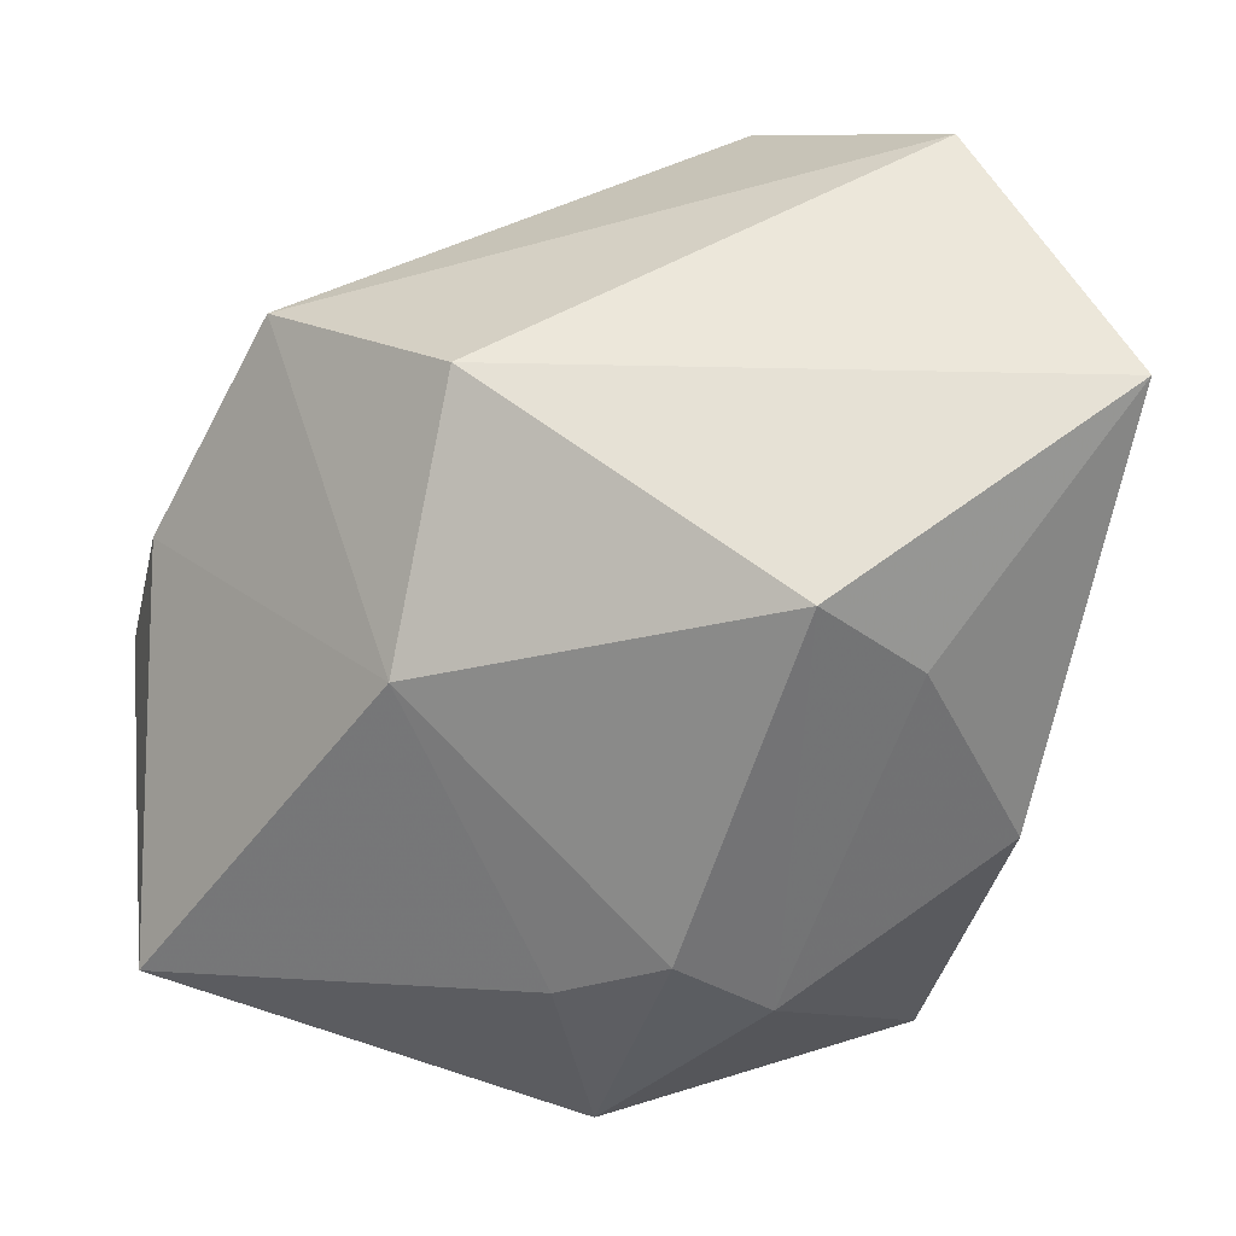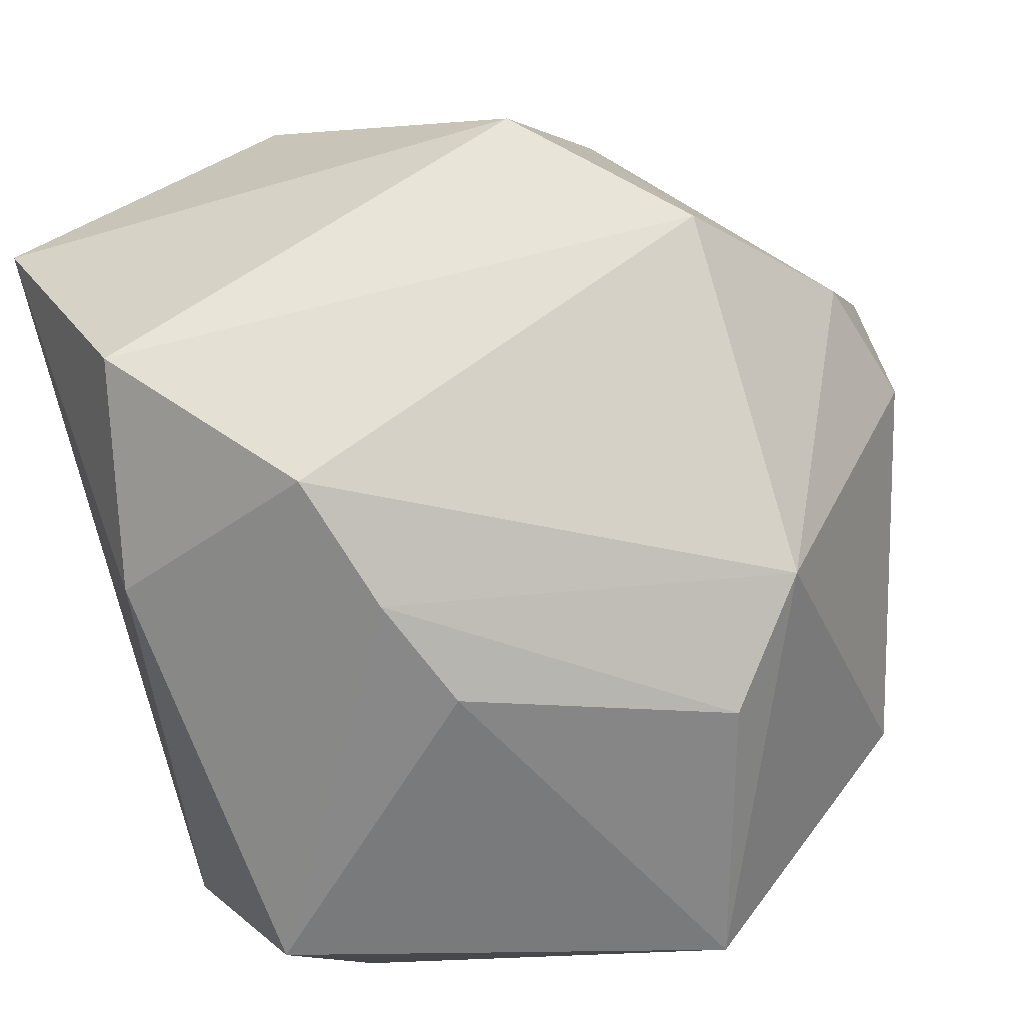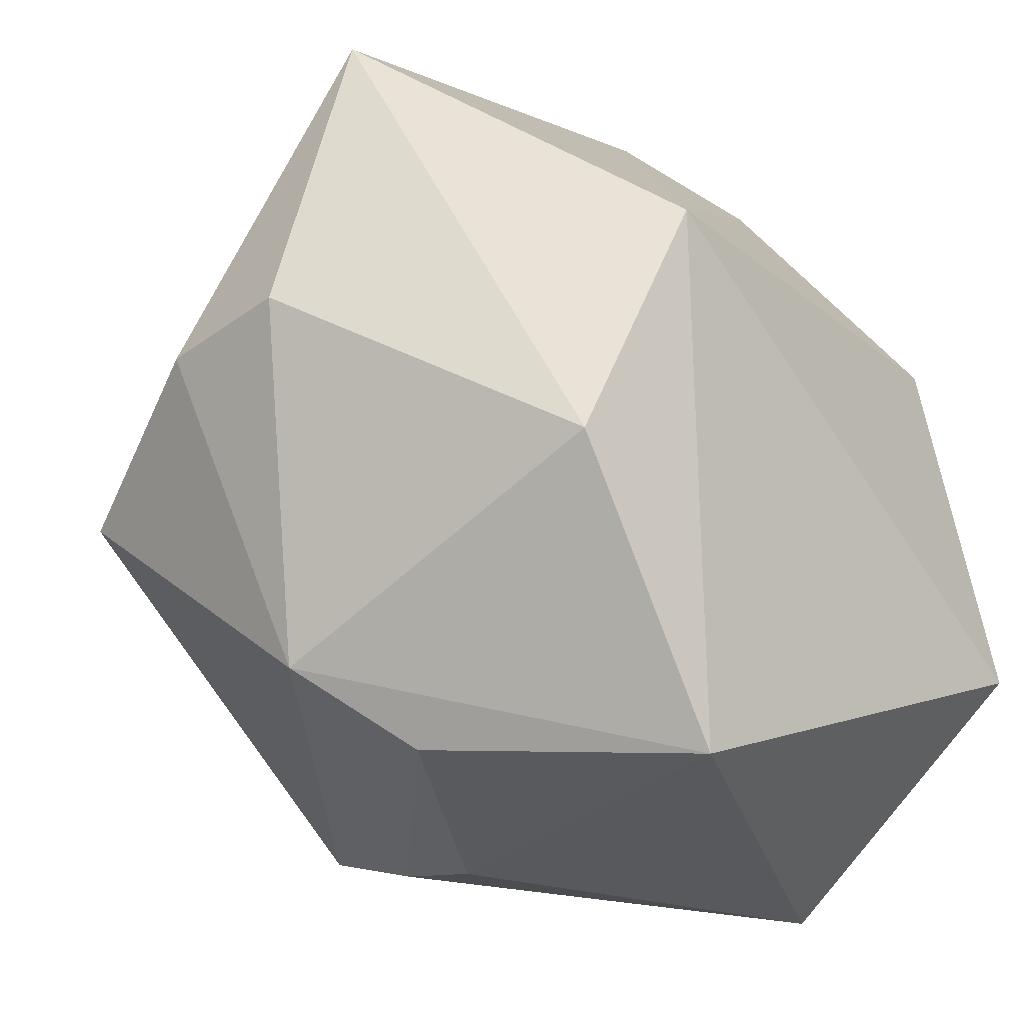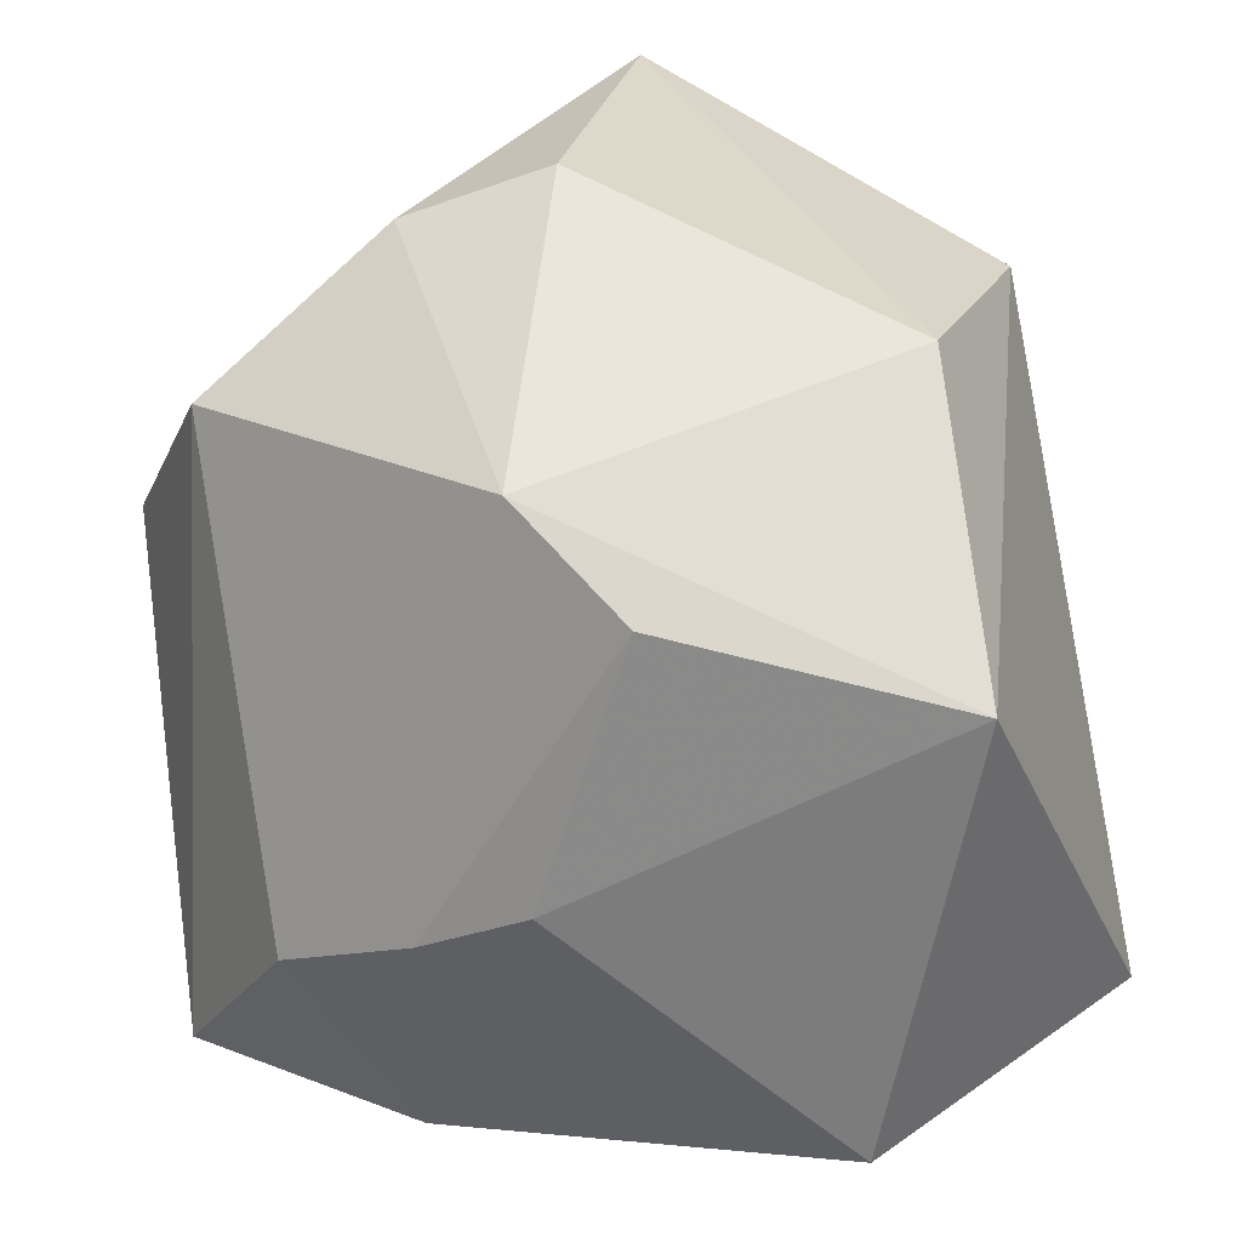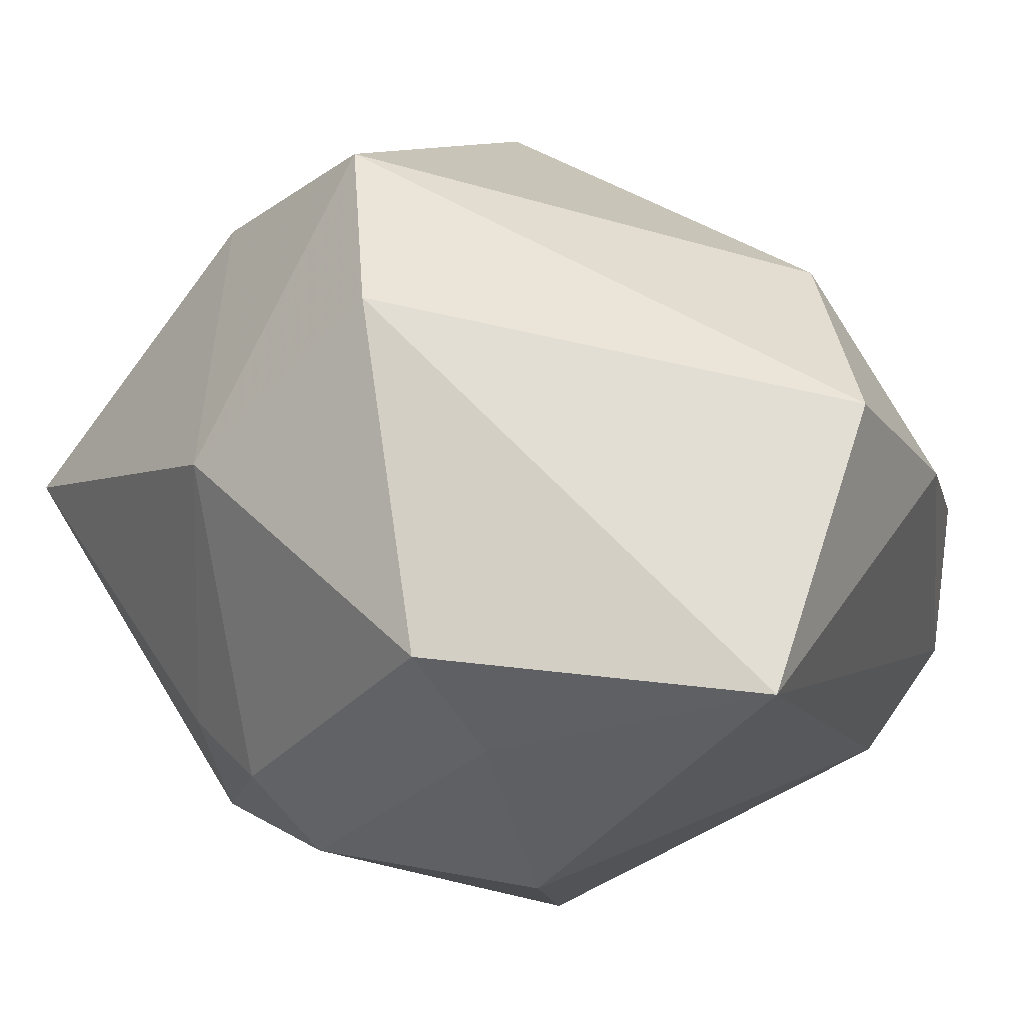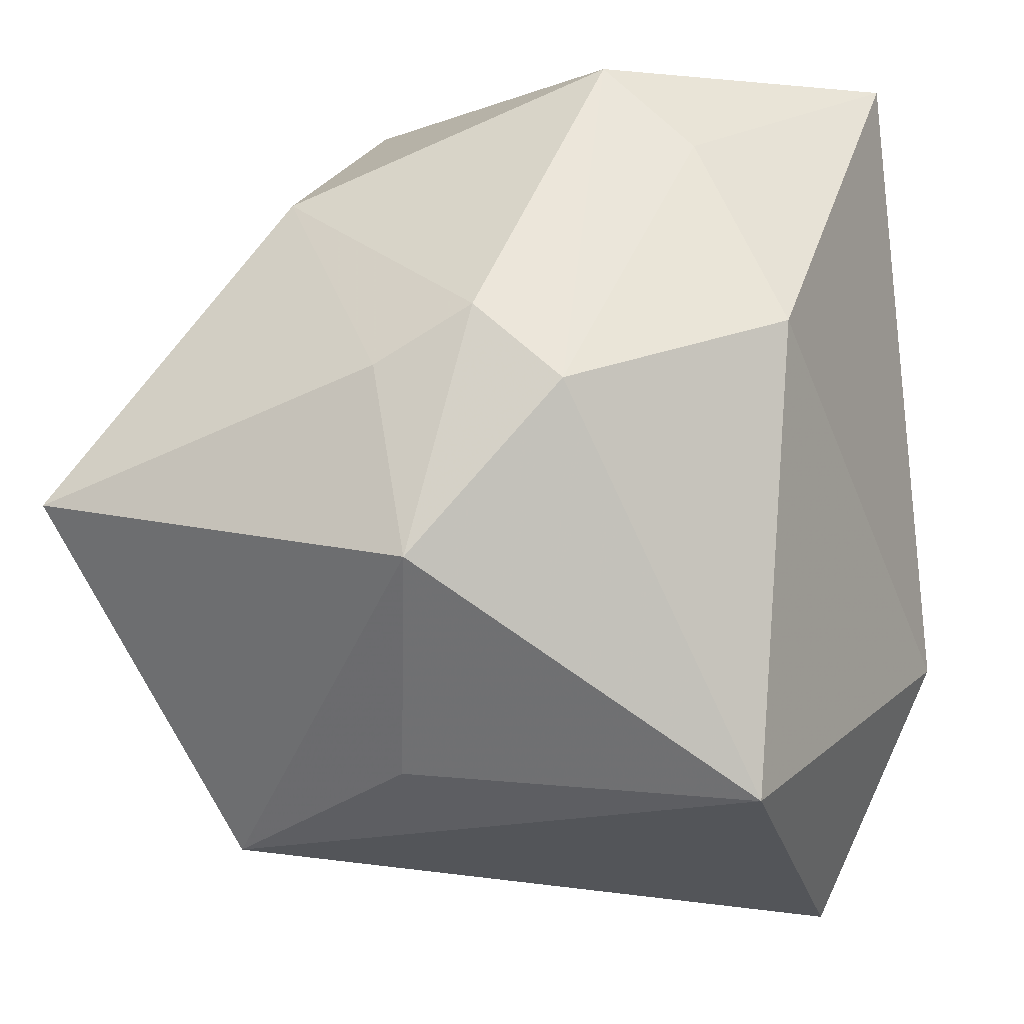
<metadata>
{"format":"obj","ext":"obj","renderer":"f3d","projection":"perspective","resolution":1024,"background":"white","views":[{"elev":52.7,"azim":0.9,"up":"+Y"},{"elev":-54.3,"azim":-162.3,"up":"+Z"},{"elev":-30.1,"azim":-57.0,"up":"+Z"},{"elev":-58.7,"azim":-83.3,"up":"+Z"},{"elev":67.2,"azim":45.9,"up":"+Y"},{"elev":-16.6,"azim":12.0,"up":"+Y"}]}
</metadata>
<code>
v 0.02931 -0.04465 -0.01991
v 0.0001152 0.00859 -0.04132
v -0.02659 -0.003185 -0.03954
v -0.01695 0.04579 0.008875
v 0.009109 0.0332 -0.03166
v -0.02191 0.02879 0.02981
v 0.002258 0.009332 0.04563
v 0.004744 0.01987 -0.03758
v 0.03248 0.02334 -0.02814
v -0.04591 0.0163 0.004516
v 0.0288 -0.01818 -0.04356
v -0.04645 -0.006501 0.03708
v -0.03446 0.03597 -0.005491
v 0.01342 0.04141 0.03079
v -0.01723 -0.03199 -0.04356
v -0.004571 -0.01701 0.04589
v 0.04163 0.04579 0.00942
v 0.03285 0.01011 0.03219
v 0.02667 0.04579 -0.01903
v -0.009742 -0.03463 0.02522
v -0.03597 0.006538 -0.03145
v -0.03835 -0.03086 -0.01626
v 0.01137 0.001008 0.0448
v 0.0231 0.03158 0.0302
v -0.03164 -0.03959 0.01089
v 0.02756 -0.03849 0.0227
v 0.04326 -0.01742 -0.01332
v 0.04013 -0.01871 -0.02875
v -0.008241 0.003763 0.04494
v -0.04946 0.0008955 0.004792
f 18 27 17
f 26 27 18
f 1 27 26
f 30 22 12
f 17 4 14
f 23 16 26
f 26 18 23
f 7 16 23
f 23 14 7
f 17 9 19
f 19 9 5
f 19 4 17
f 25 1 26
f 25 12 22
f 16 12 25
f 28 1 11
f 27 1 28
f 11 9 28
f 17 27 28
f 28 9 17
f 11 1 15
f 15 2 11
f 3 2 15
f 15 25 22
f 1 25 15
f 21 22 30
f 21 15 22
f 3 15 21
f 29 16 7
f 29 12 16
f 7 14 6
f 6 29 7
f 12 29 6
f 6 14 4
f 24 23 18
f 14 23 24
f 24 18 17
f 17 14 24
f 26 16 20
f 20 25 26
f 16 25 20
f 8 2 3
f 8 21 5
f 3 21 8
f 11 2 8
f 8 9 11
f 5 9 8
f 5 21 13
f 13 6 4
f 13 19 5
f 4 19 13
f 10 21 30
f 10 13 21
f 30 12 10
f 12 6 10
f 6 13 10

</code>
